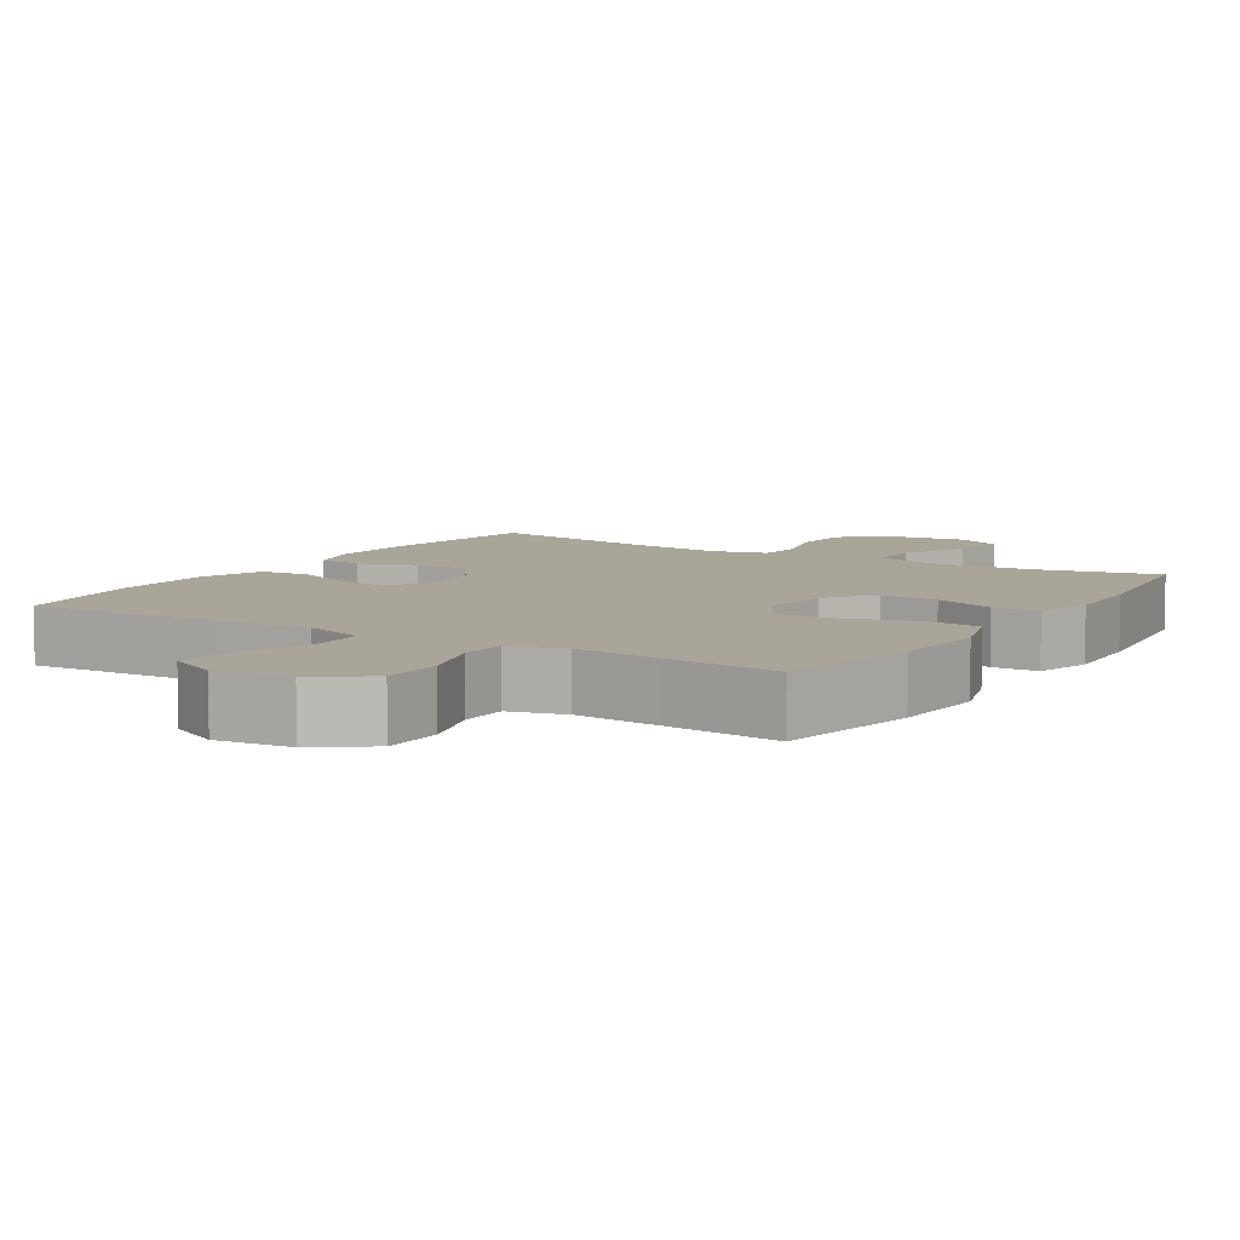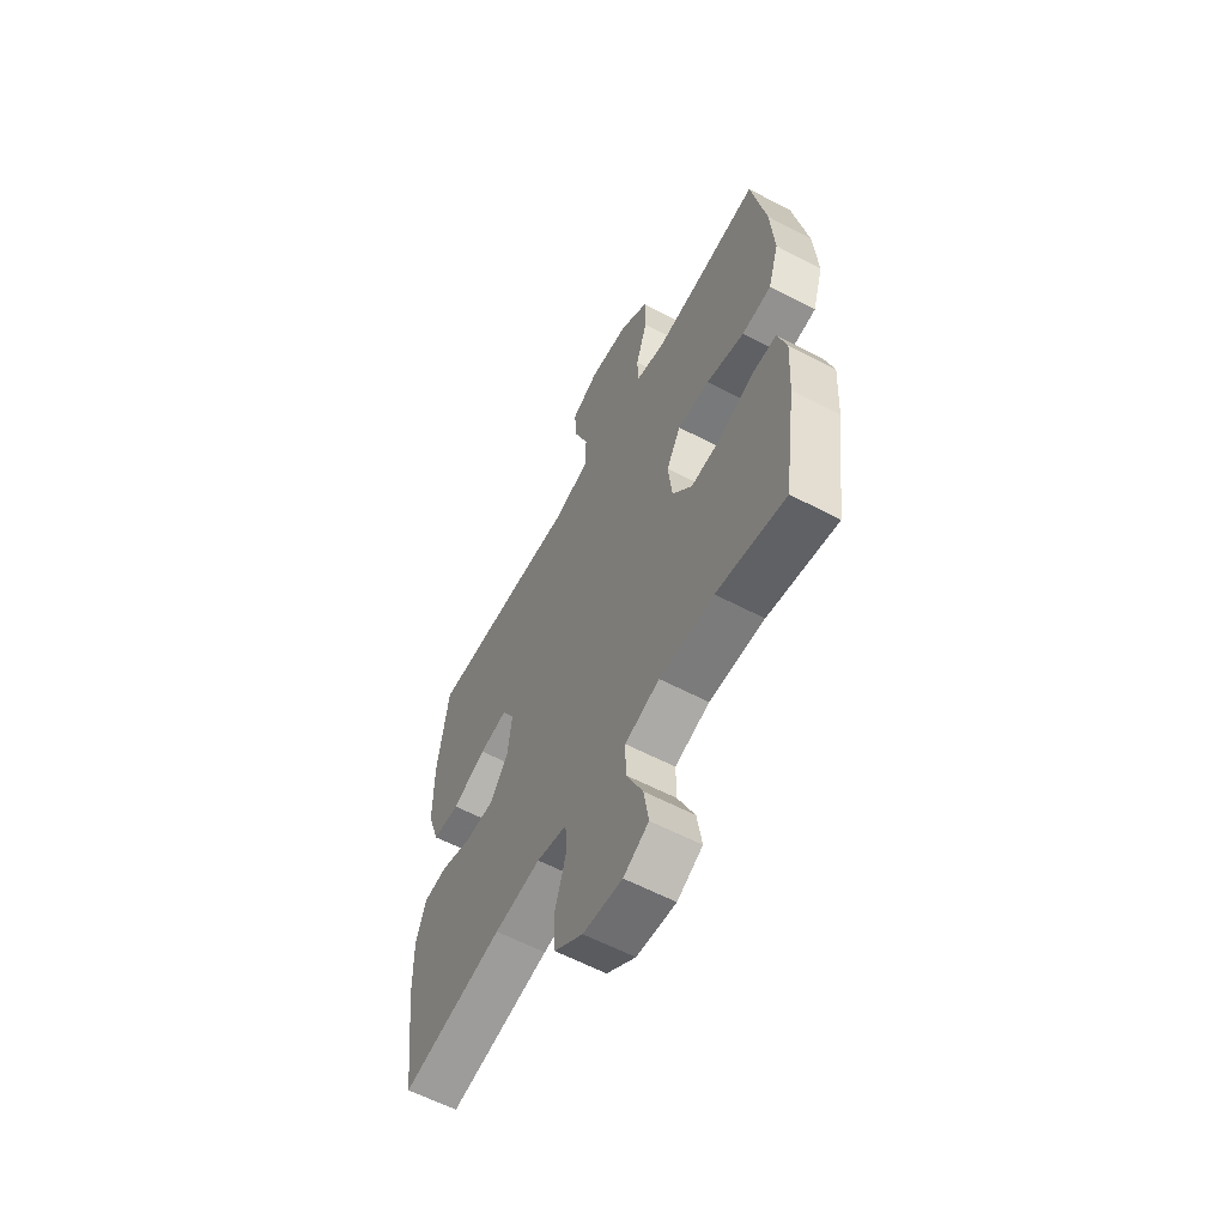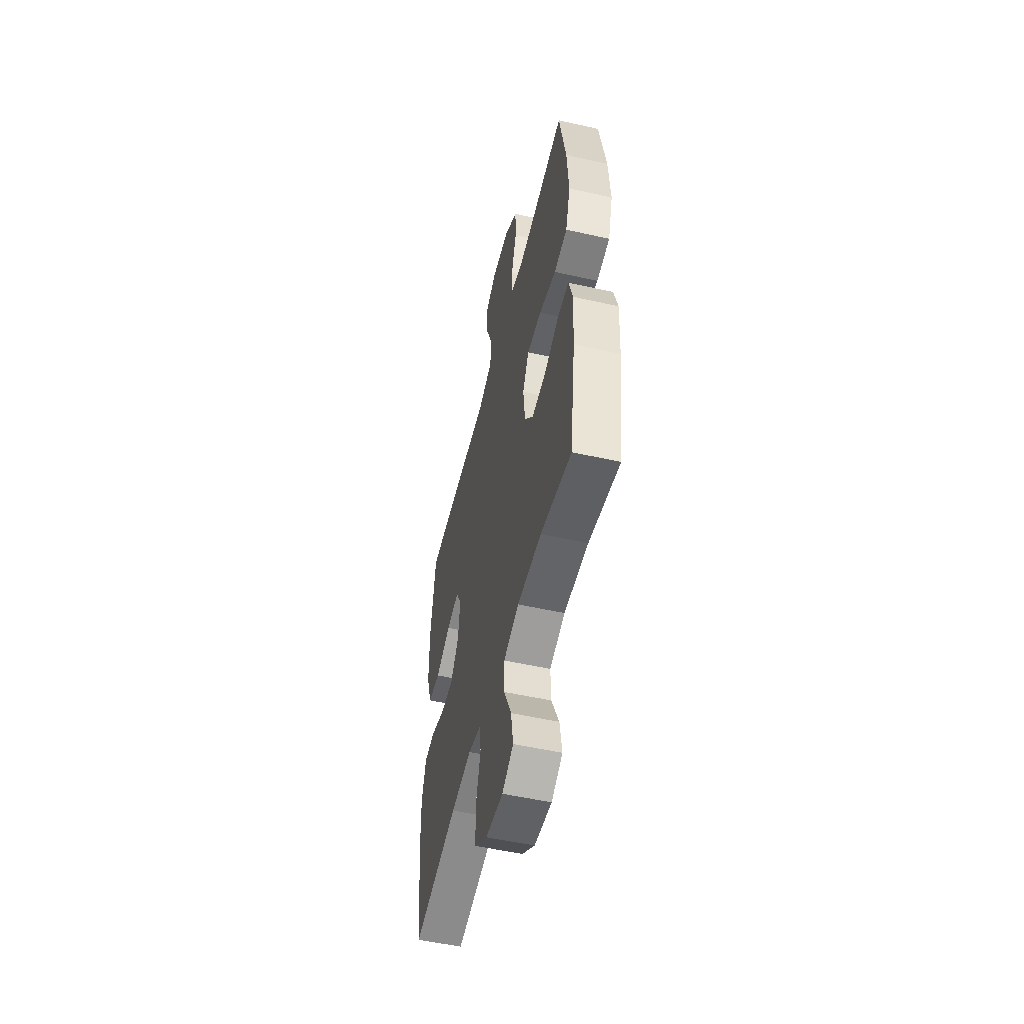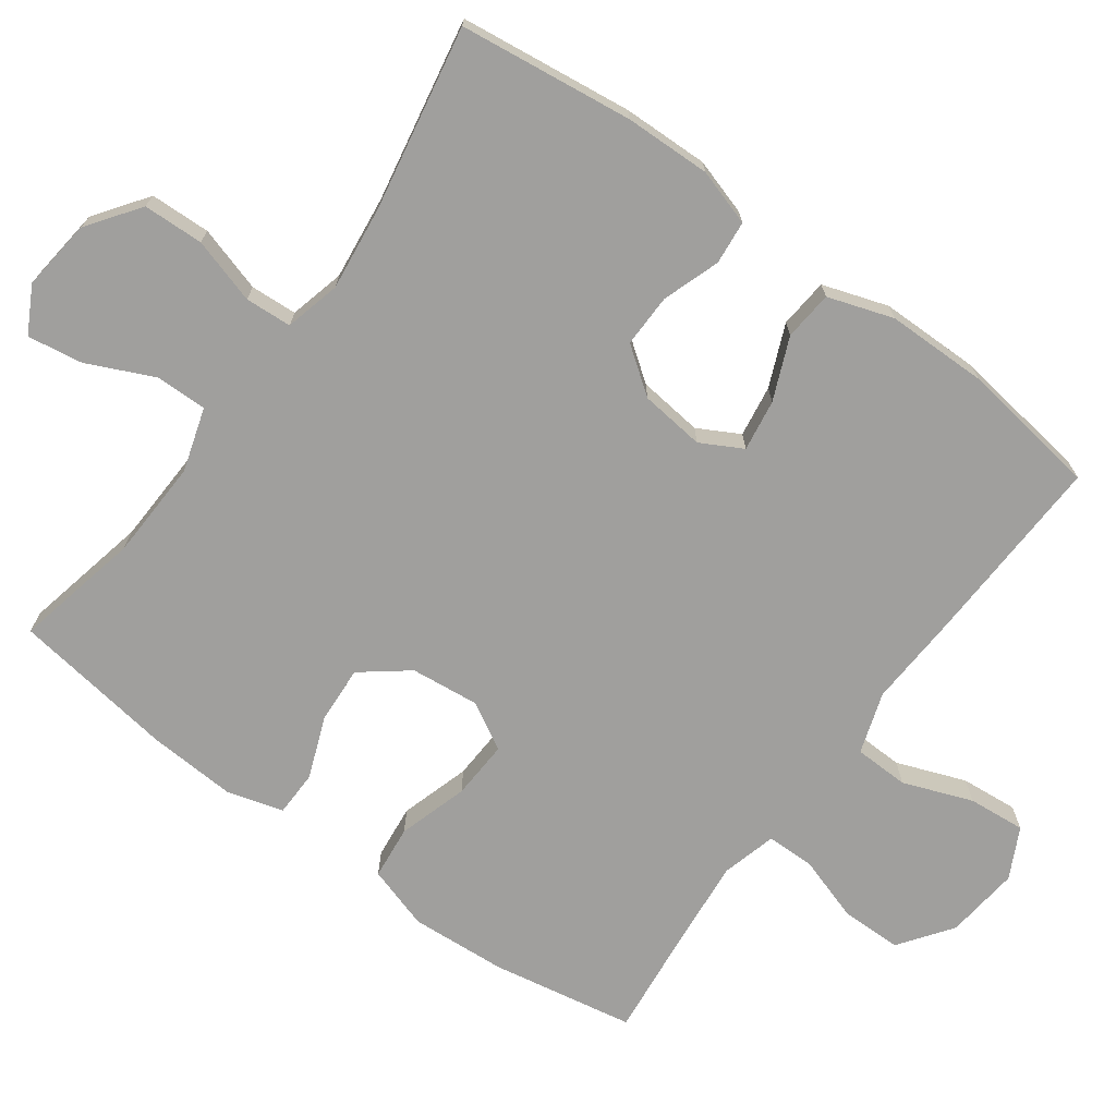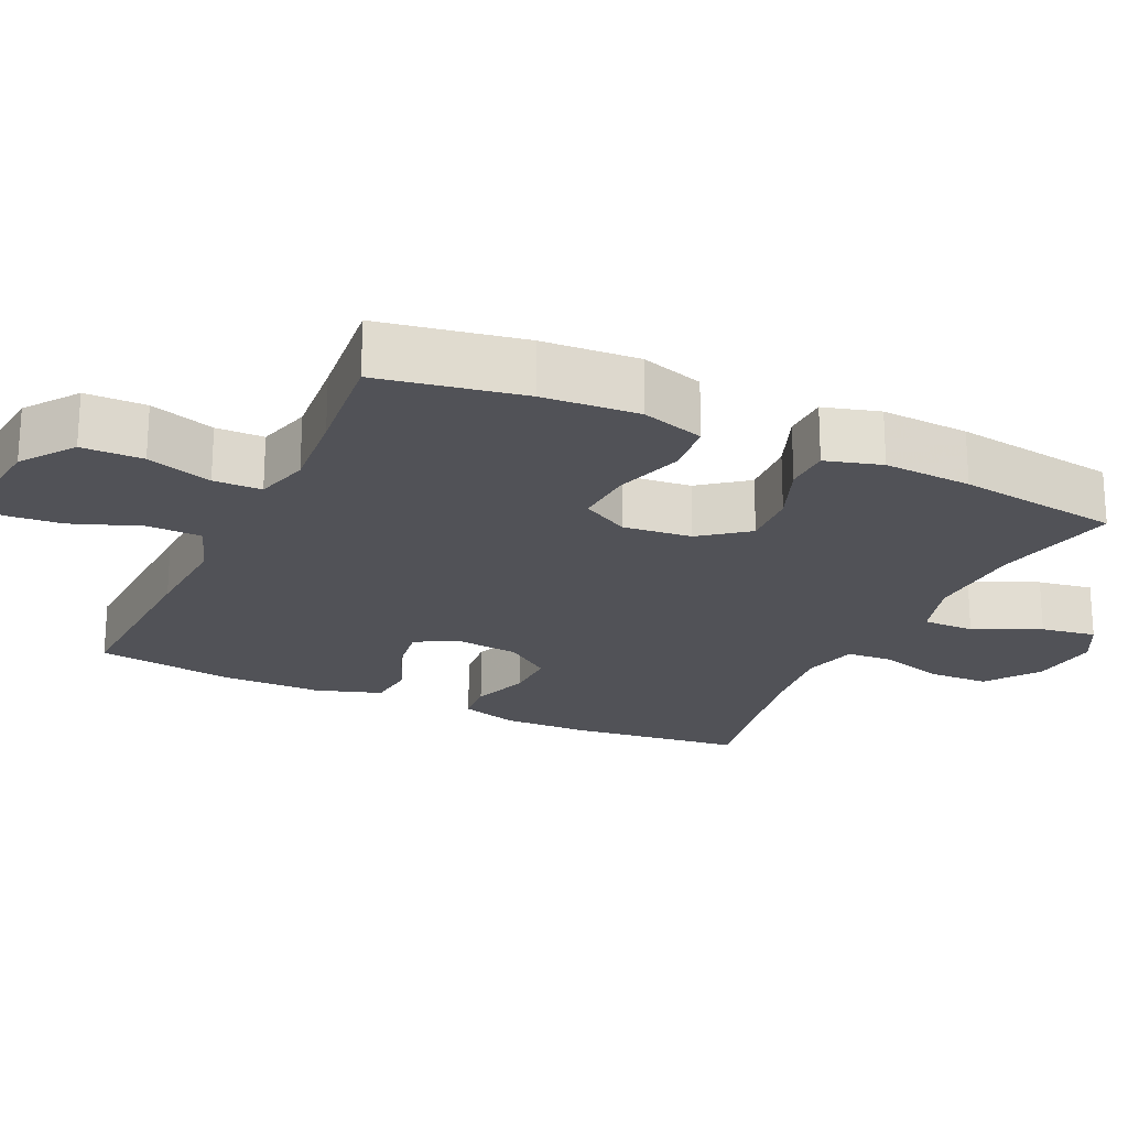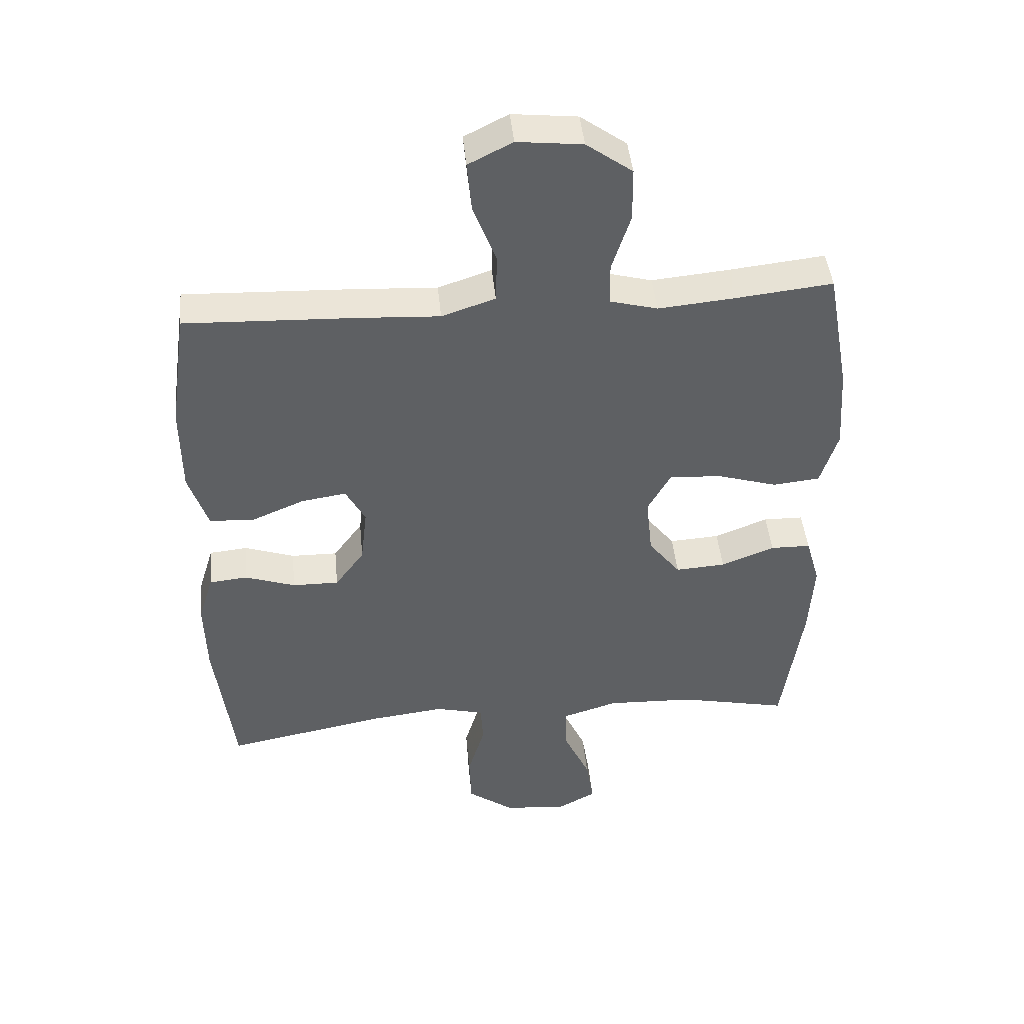
<metadata>
{"format":"obj","ext":"obj","renderer":"f3d","projection":"perspective","resolution":1024,"background":"white","views":[{"elev":7.4,"azim":31.9,"up":"+Y"},{"elev":-60.4,"azim":61.8,"up":"+Z"},{"elev":-53.3,"azim":76.5,"up":"+Z"},{"elev":-71.3,"azim":-126.2,"up":"+Y"},{"elev":-21.6,"azim":64.8,"up":"+Y"},{"elev":44.6,"azim":-5.5,"up":"+Z"}]}
</metadata>
<code>
v 0.5 0.07 0.5
v 0.536 0.07 0.303
v 0.545 0.07 0.171
v 0.518 0.07 0.084
v 0.444 0.07 0.076
v 0.348 0.07 0.105
v 0.267 0.07 0.109
v 0.231 0.07 0.044
v 0.241 0.07 -0.05
v 0.291 0.07 -0.114
v 0.37 0.07 -0.109
v 0.454 0.07 -0.076
v 0.517 0.07 -0.077
v 0.539 0.07 -0.154
v 0.532 0.07 -0.275
v 0.5 0.07 -0.5
v 0.327 0.07 -0.463
v 0.19 0.07 -0.458
v 0.103 0.07 -0.485
v 0.104 0.07 -0.556
v 0.146 0.07 -0.647
v 0.158 0.07 -0.723
v 0.095 0.07 -0.757
v -0.003 0.07 -0.746
v -0.075 0.07 -0.694
v -0.078 0.07 -0.611
v -0.051 0.07 -0.521
v -0.055 0.07 -0.457
v -0.131 0.07 -0.438
v -0.247 0.07 -0.452
v -0.5 0.07 -0.5
v -0.53 0.07 -0.261
v -0.533 0.07 -0.143
v -0.509 0.07 -0.065
v -0.449 0.07 -0.059
v -0.37 0.07 -0.086
v -0.297 0.07 -0.087
v -0.251 0.07 -0.024
v -0.241 0.07 0.065
v -0.272 0.07 0.122
v -0.343 0.07 0.111
v -0.428 0.07 0.075
v -0.496 0.07 0.081
v -0.526 0.07 0.171
v -0.527 0.07 0.31
v -0.5 0.07 0.5
v -0.237 0.07 0.49
v -0.106 0.07 0.483
v -0.022 0.07 0.511
v -0.02 0.07 0.586
v -0.056 0.07 0.681
v -0.063 0.07 0.76
v 0.006 0.07 0.795
v 0.108 0.07 0.784
v 0.18 0.07 0.732
v 0.181 0.07 0.648
v 0.152 0.07 0.558
v 0.153 0.07 0.492
v 0.228 0.07 0.472
v 0.345 0.07 0.483
v 0.5 0 0.5
v 0.536 0 0.303
v 0.545 0 0.171
v 0.518 0 0.084
v 0.444 0 0.076
v 0.348 0 0.105
v 0.267 0 0.109
v 0.231 0 0.044
v 0.241 0 -0.05
v 0.291 0 -0.114
v 0.37 0 -0.109
v 0.454 0 -0.076
v 0.517 0 -0.077
v 0.539 0 -0.154
v 0.532 0 -0.275
v 0.5 0 -0.5
v 0.327 0 -0.463
v 0.19 0 -0.458
v 0.103 0 -0.485
v 0.104 0 -0.556
v 0.146 0 -0.647
v 0.158 0 -0.723
v 0.095 0 -0.757
v -0.003 0 -0.746
v -0.075 0 -0.694
v -0.078 0 -0.611
v -0.051 0 -0.521
v -0.055 0 -0.457
v -0.131 0 -0.438
v -0.247 0 -0.452
v -0.5 0 -0.5
v -0.53 0 -0.261
v -0.533 0 -0.143
v -0.509 0 -0.065
v -0.449 0 -0.059
v -0.37 0 -0.086
v -0.297 0 -0.087
v -0.251 0 -0.024
v -0.241 0 0.065
v -0.272 0 0.122
v -0.343 0 0.111
v -0.428 0 0.075
v -0.496 0 0.081
v -0.526 0 0.171
v -0.527 0 0.31
v -0.5 0 0.5
v -0.237 0 0.49
v -0.106 0 0.483
v -0.022 0 0.511
v -0.02 0 0.586
v -0.056 0 0.681
v -0.063 0 0.76
v 0.006 0 0.795
v 0.108 0 0.784
v 0.18 0 0.732
v 0.181 0 0.648
v 0.152 0 0.558
v 0.153 0 0.492
v 0.228 0 0.472
v 0.345 0 0.483
f 54 55 56 57
f 54 57 58
f 53 54 58
f 50 51 52 53
f 49 50 53 58
f 48 49 58 59
f 46 47 48
f 45 46 48
f 44 45 48 59
f 41 42 43 44
f 40 41 44 59
f 33 34 35 36
f 33 36 37
f 30 31 32 33
f 29 30 33 37
f 28 29 37 38
f 24 25 26 27
f 24 27 28
f 23 24 28
f 20 21 22 23
f 19 20 23 28
f 18 19 28 38
f 14 15 16 17
f 11 12 13 14
f 10 11 14 17
f 9 10 17 18
f 3 4 5 6
f 3 6 7
f 60 1 2 3
f 60 3 7
f 39 40 59 60
f 39 60 7 8
f 18 38 39
f 8 9 18 39
f 117 116 115 114
f 118 117 114
f 118 114 113
f 113 112 111 110
f 118 113 110 109
f 119 118 109 108
f 108 107 106
f 108 106 105
f 119 108 105 104
f 104 103 102 101
f 119 104 101 100
f 96 95 94 93
f 97 96 93
f 93 92 91 90
f 97 93 90 89
f 98 97 89 88
f 87 86 85 84
f 88 87 84
f 88 84 83
f 83 82 81 80
f 88 83 80 79
f 98 88 79 78
f 77 76 75 74
f 74 73 72 71
f 77 74 71 70
f 78 77 70 69
f 66 65 64 63
f 67 66 63
f 63 62 61 120
f 67 63 120
f 120 119 100 99
f 68 67 120 99
f 99 98 78
f 99 78 69 68
f 1 61 62 2
f 2 62 63 3
f 3 63 64 4
f 4 64 65 5
f 5 65 66 6
f 6 66 67 7
f 7 67 68 8
f 8 68 69 9
f 9 69 70 10
f 10 70 71 11
f 11 71 72 12
f 12 72 73 13
f 13 73 74 14
f 14 74 75 15
f 15 75 76 16
f 16 76 77 17
f 17 77 78 18
f 18 78 79 19
f 19 79 80 20
f 20 80 81 21
f 21 81 82 22
f 22 82 83 23
f 23 83 84 24
f 24 84 85 25
f 25 85 86 26
f 26 86 87 27
f 27 87 88 28
f 28 88 89 29
f 29 89 90 30
f 30 90 91 31
f 31 91 92 32
f 32 92 93 33
f 33 93 94 34
f 34 94 95 35
f 35 95 96 36
f 36 96 97 37
f 37 97 98 38
f 38 98 99 39
f 39 99 100 40
f 40 100 101 41
f 41 101 102 42
f 42 102 103 43
f 43 103 104 44
f 44 104 105 45
f 45 105 106 46
f 46 106 107 47
f 47 107 108 48
f 48 108 109 49
f 49 109 110 50
f 50 110 111 51
f 51 111 112 52
f 52 112 113 53
f 53 113 114 54
f 54 114 115 55
f 55 115 116 56
f 56 116 117 57
f 57 117 118 58
f 58 118 119 59
f 59 119 120 60
f 60 120 61 1

</code>
